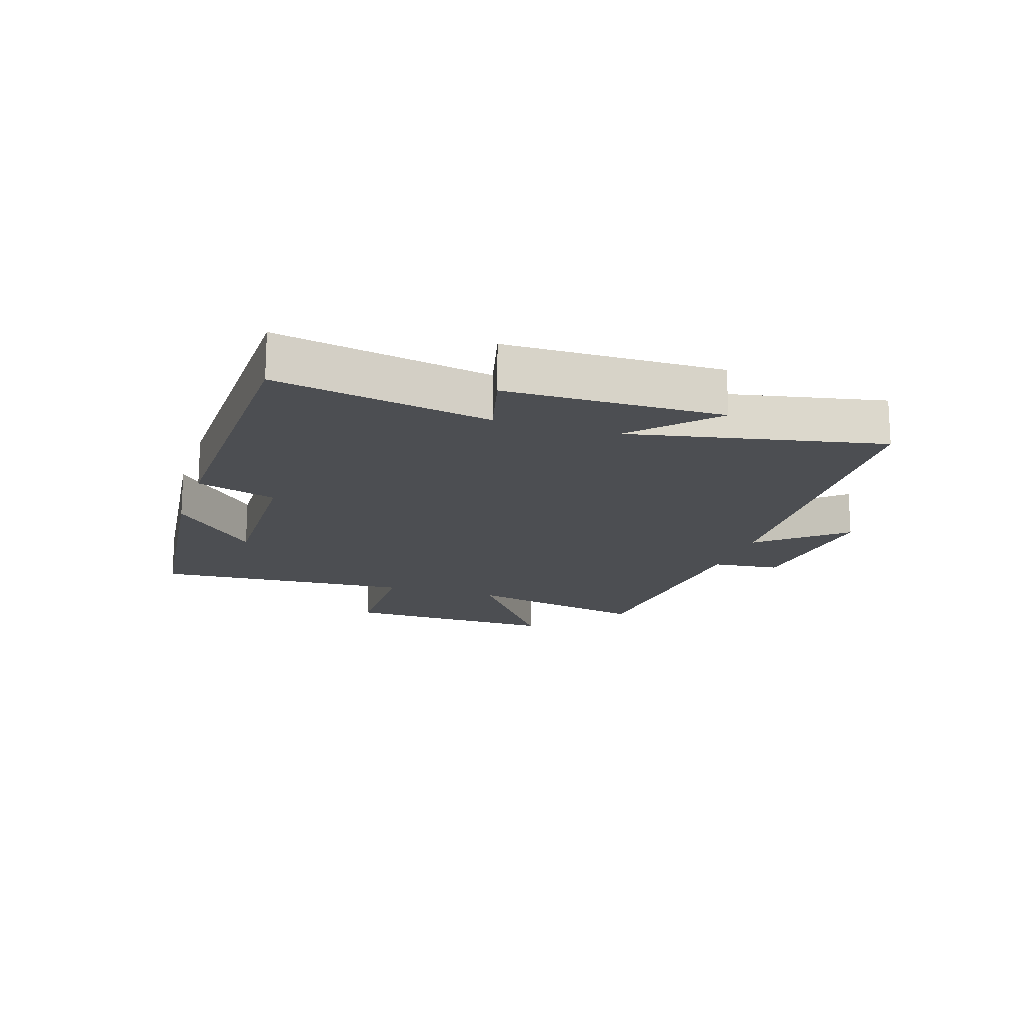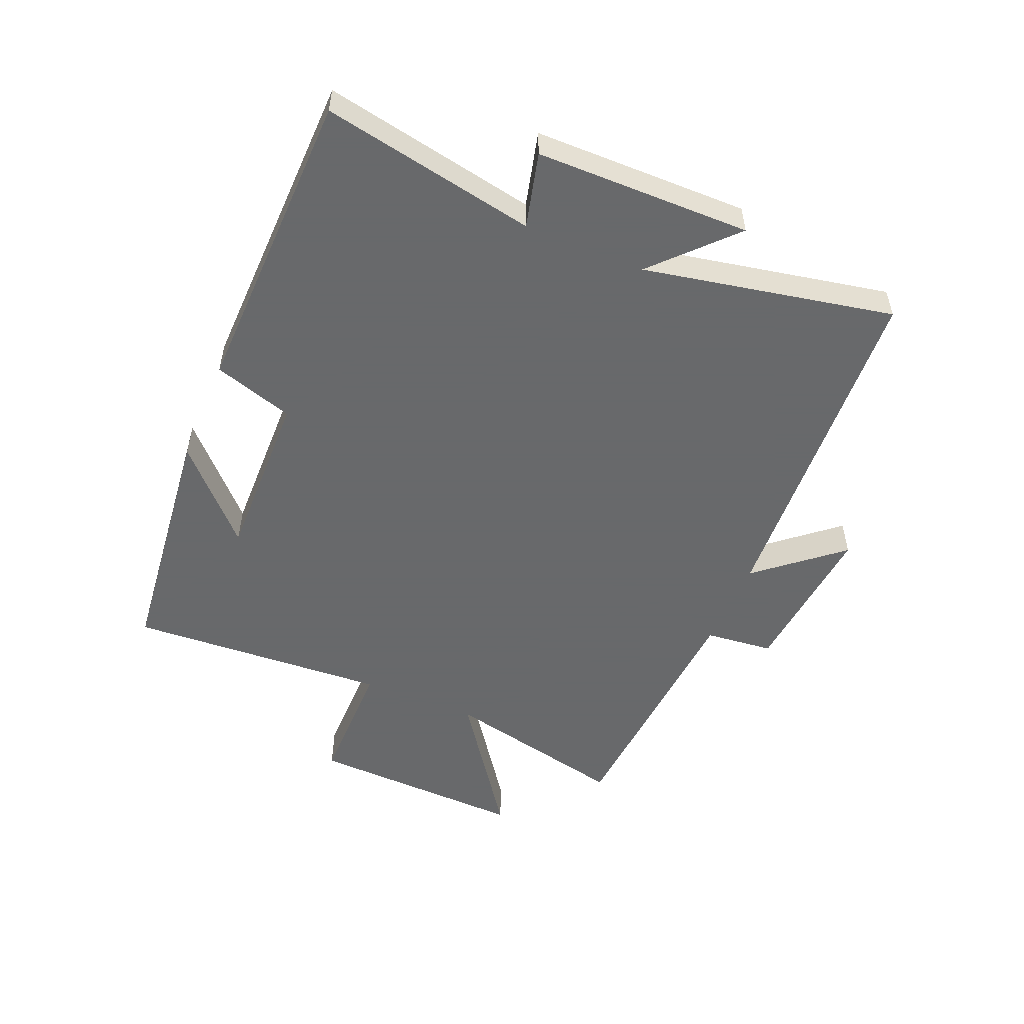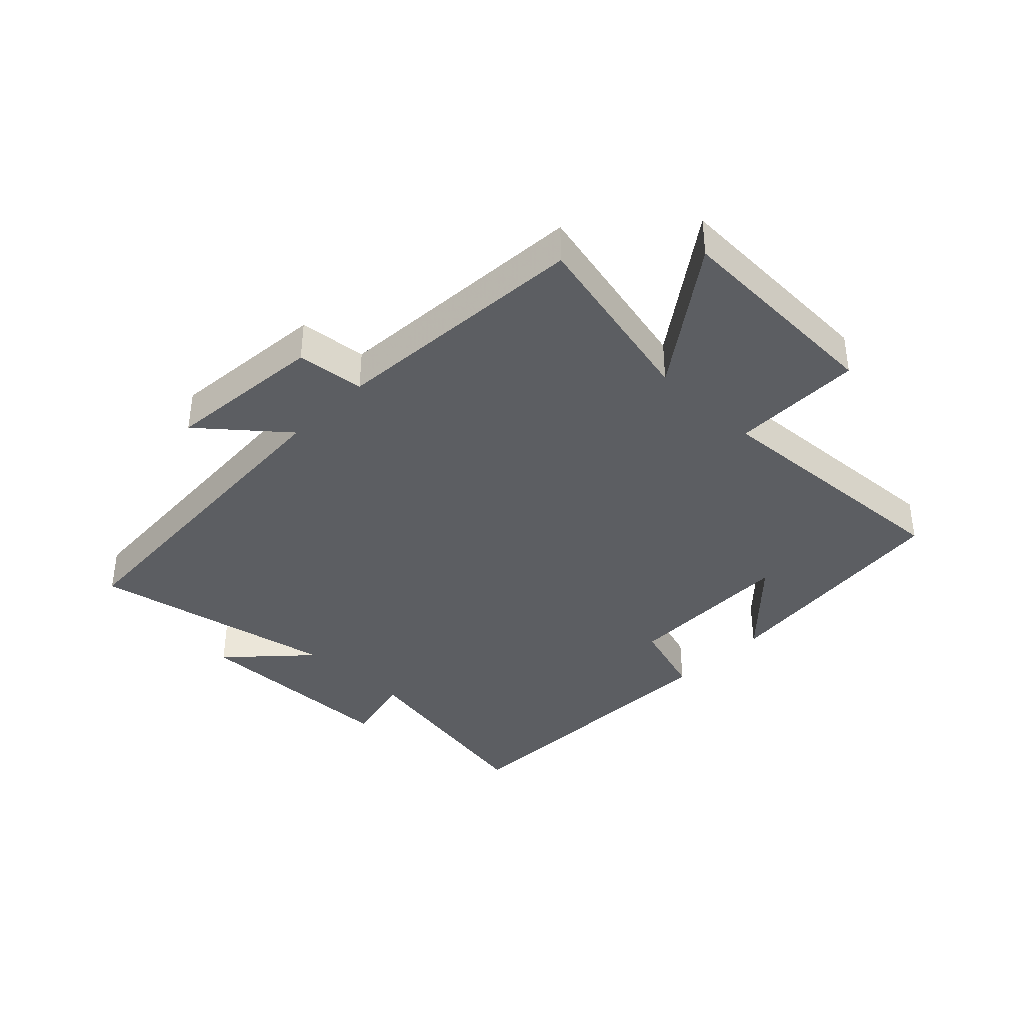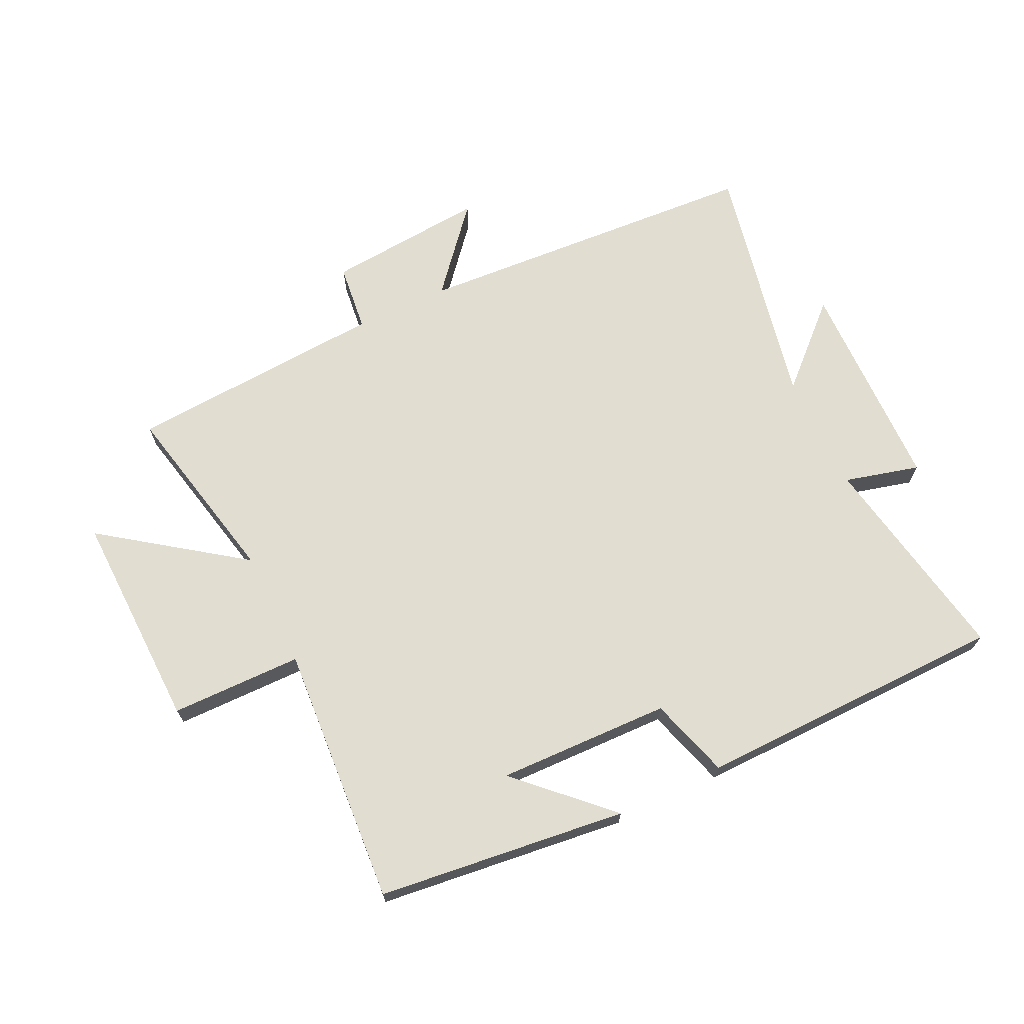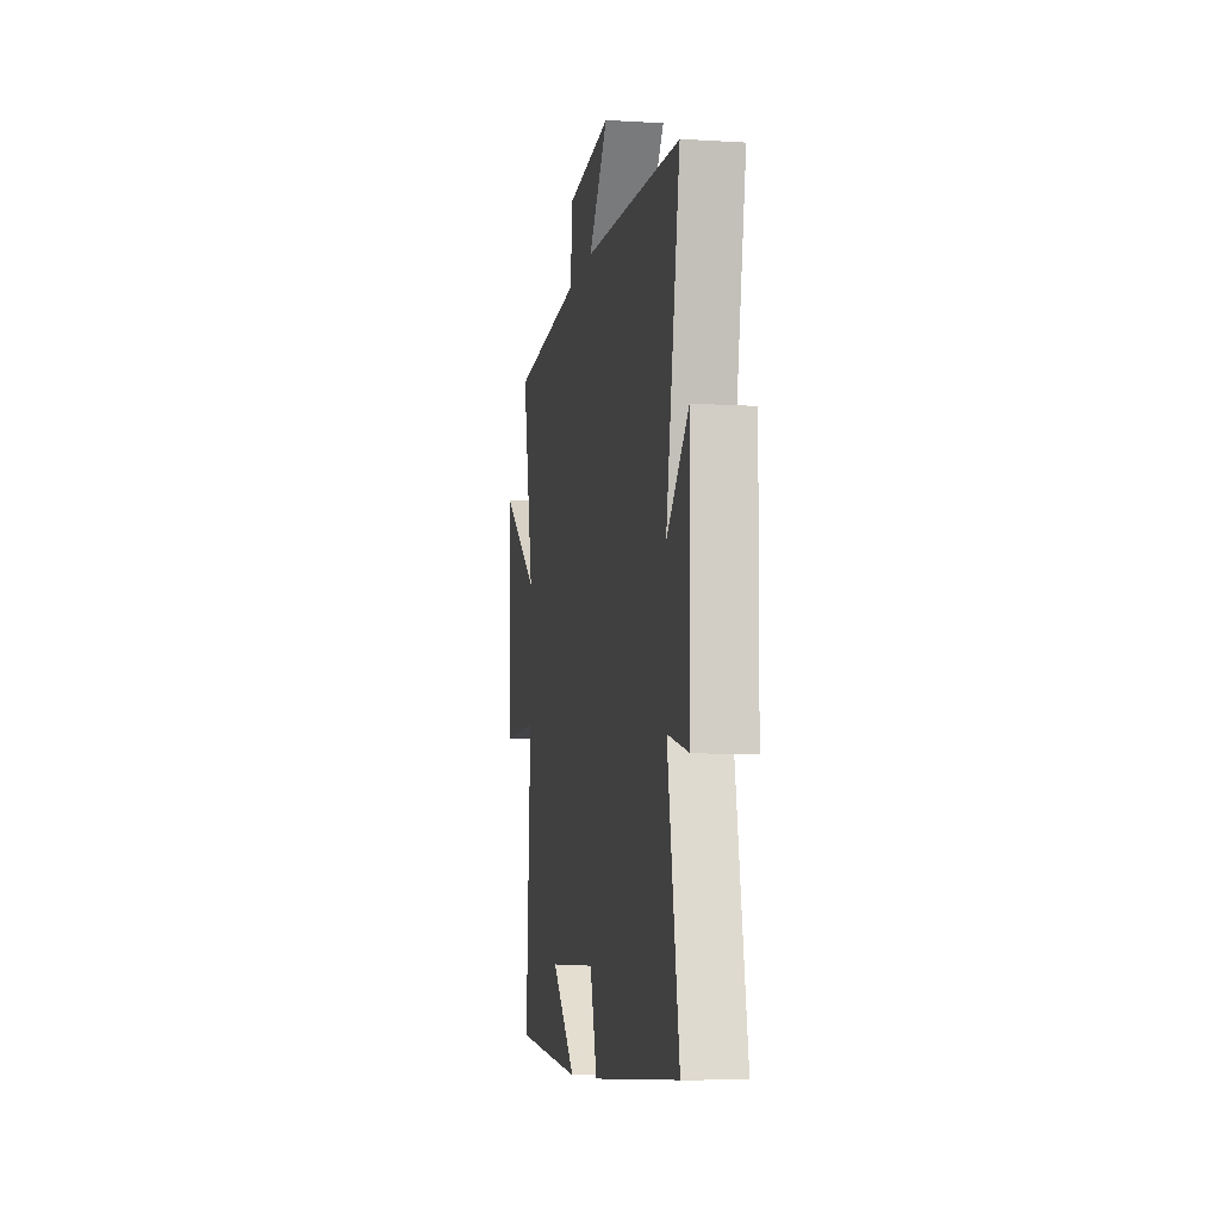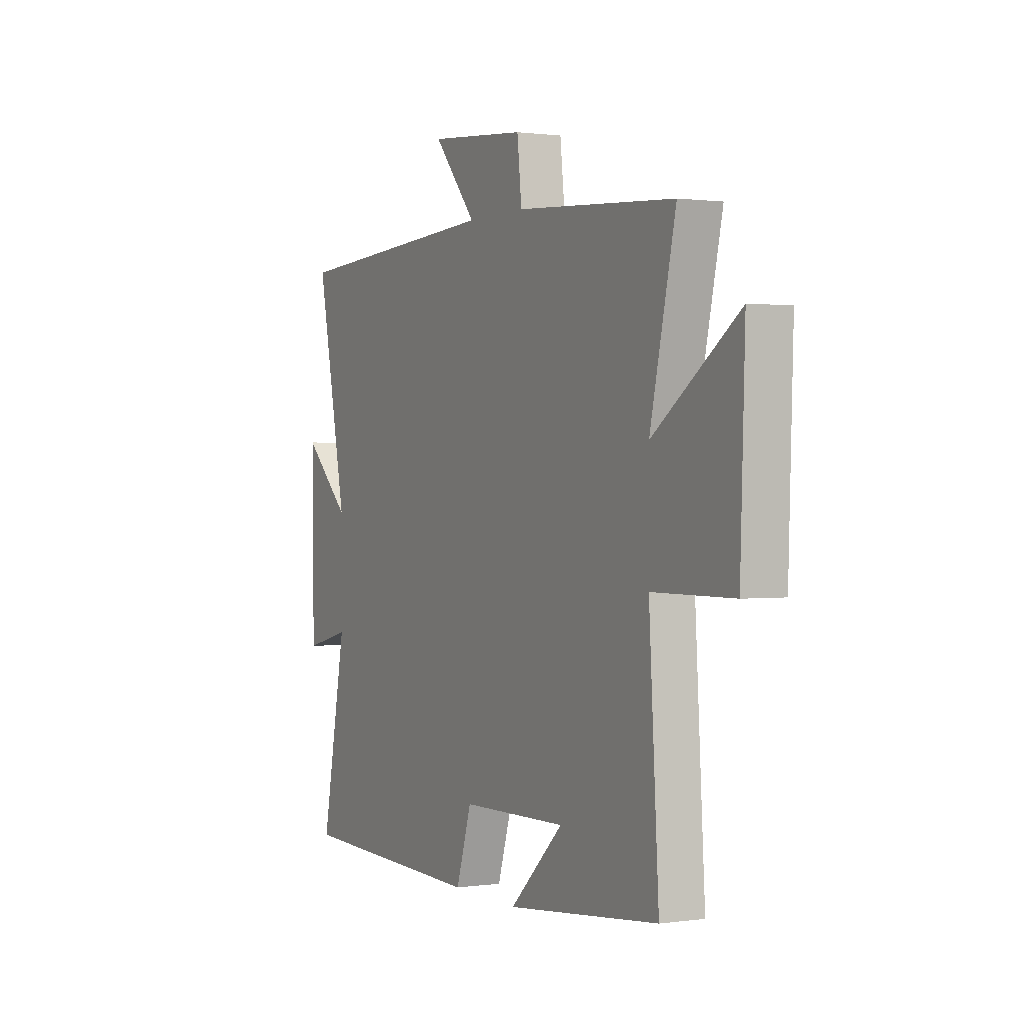
<metadata>
{"format":"obj","ext":"obj","renderer":"f3d","projection":"perspective","resolution":1024,"background":"white","views":[{"elev":-16.6,"azim":-107.9,"up":"+Y"},{"elev":-52.6,"azim":-112.8,"up":"+Y"},{"elev":-37.9,"azim":45.8,"up":"+Y"},{"elev":68.8,"azim":154.8,"up":"+Y"},{"elev":-8.2,"azim":-99.7,"up":"+Z"},{"elev":0.8,"azim":62.5,"up":"+Z"}]}
</metadata>
<code>
v -0.581 0.07 0.467
v -0.012 0.07 0.5
v -0.126 0.07 0.635
v 0.134 0.07 0.611
v 0.146 0.07 0.5
v 0.568 0.07 0.47
v 0.5 0.07 0.166
v 0.726 0.07 0.327
v 0.714 0.07 -0.029
v 0.5 0.07 -0.03
v 0.526 0.07 -0.455
v 0.12 0.07 -0.5
v 0.263 0.07 -0.363
v -0.019 0.07 -0.369
v -0.06 0.07 -0.5
v -0.566 0.07 -0.489
v -0.5 0.07 -0.14
v -0.622 0.07 -0.171
v -0.626 0.07 0.179
v -0.5 0.07 0.06
v -0.581 0 0.467
v -0.012 0 0.5
v -0.126 0 0.635
v 0.134 0 0.611
v 0.146 0 0.5
v 0.568 0 0.47
v 0.5 0 0.166
v 0.726 0 0.327
v 0.714 0 -0.029
v 0.5 0 -0.03
v 0.526 0 -0.455
v 0.12 0 -0.5
v 0.263 0 -0.363
v -0.019 0 -0.369
v -0.06 0 -0.5
v -0.566 0 -0.489
v -0.5 0 -0.14
v -0.622 0 -0.171
v -0.626 0 0.179
v -0.5 0 0.06
f 17 18 19 20
f 14 15 16 17
f 13 14 17 20
f 11 12 13
f 20 1 2
f 13 20 2
f 11 13 2
f 10 11 2
f 7 8 9 10
f 5 6 7
f 10 2 3
f 7 10 3
f 5 7 3
f 3 4 5
f 40 39 38 37
f 37 36 35 34
f 40 37 34 33
f 33 32 31
f 22 21 40
f 22 40 33
f 22 33 31
f 22 31 30
f 30 29 28 27
f 27 26 25
f 23 22 30
f 23 30 27
f 23 27 25
f 25 24 23
f 1 21 22 2
f 2 22 23 3
f 3 23 24 4
f 4 24 25 5
f 5 25 26 6
f 6 26 27 7
f 7 27 28 8
f 8 28 29 9
f 9 29 30 10
f 10 30 31 11
f 11 31 32 12
f 12 32 33 13
f 13 33 34 14
f 14 34 35 15
f 15 35 36 16
f 16 36 37 17
f 17 37 38 18
f 18 38 39 19
f 19 39 40 20
f 20 40 21 1

</code>
